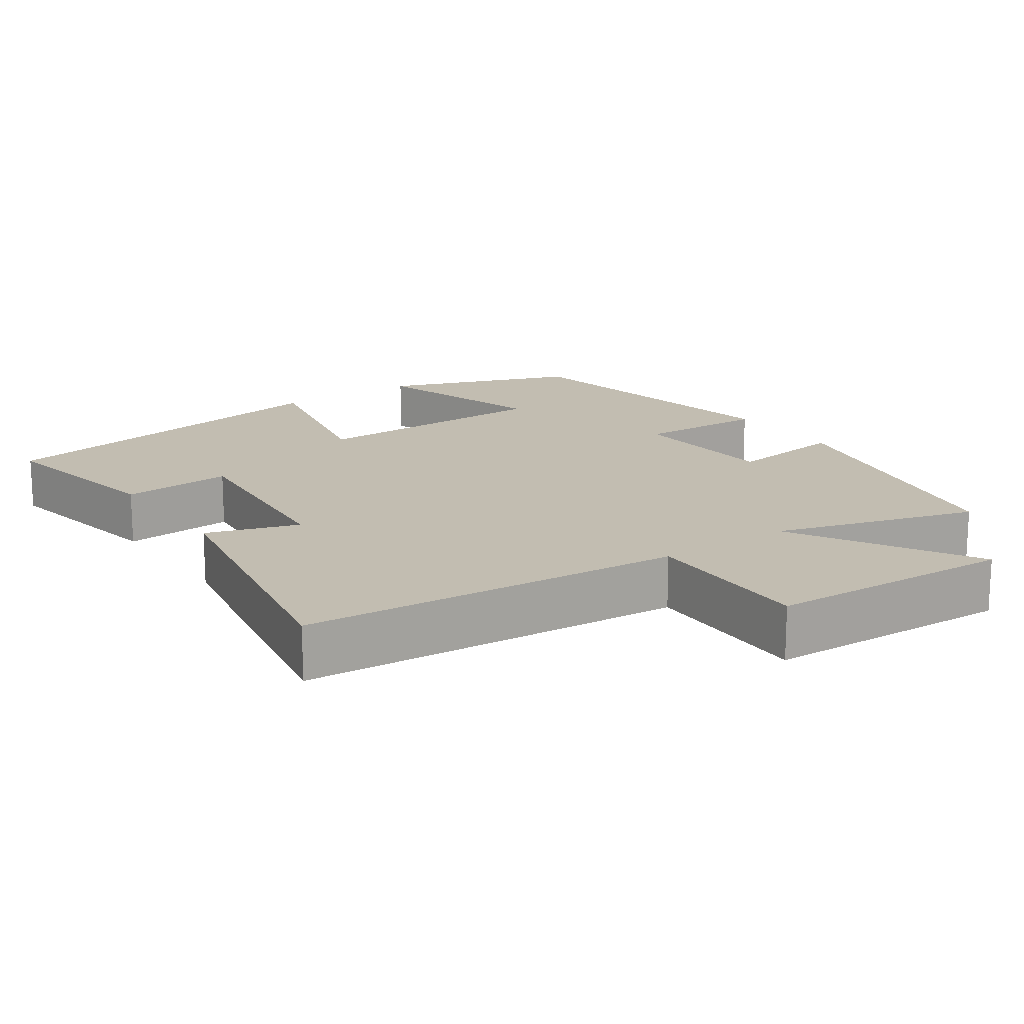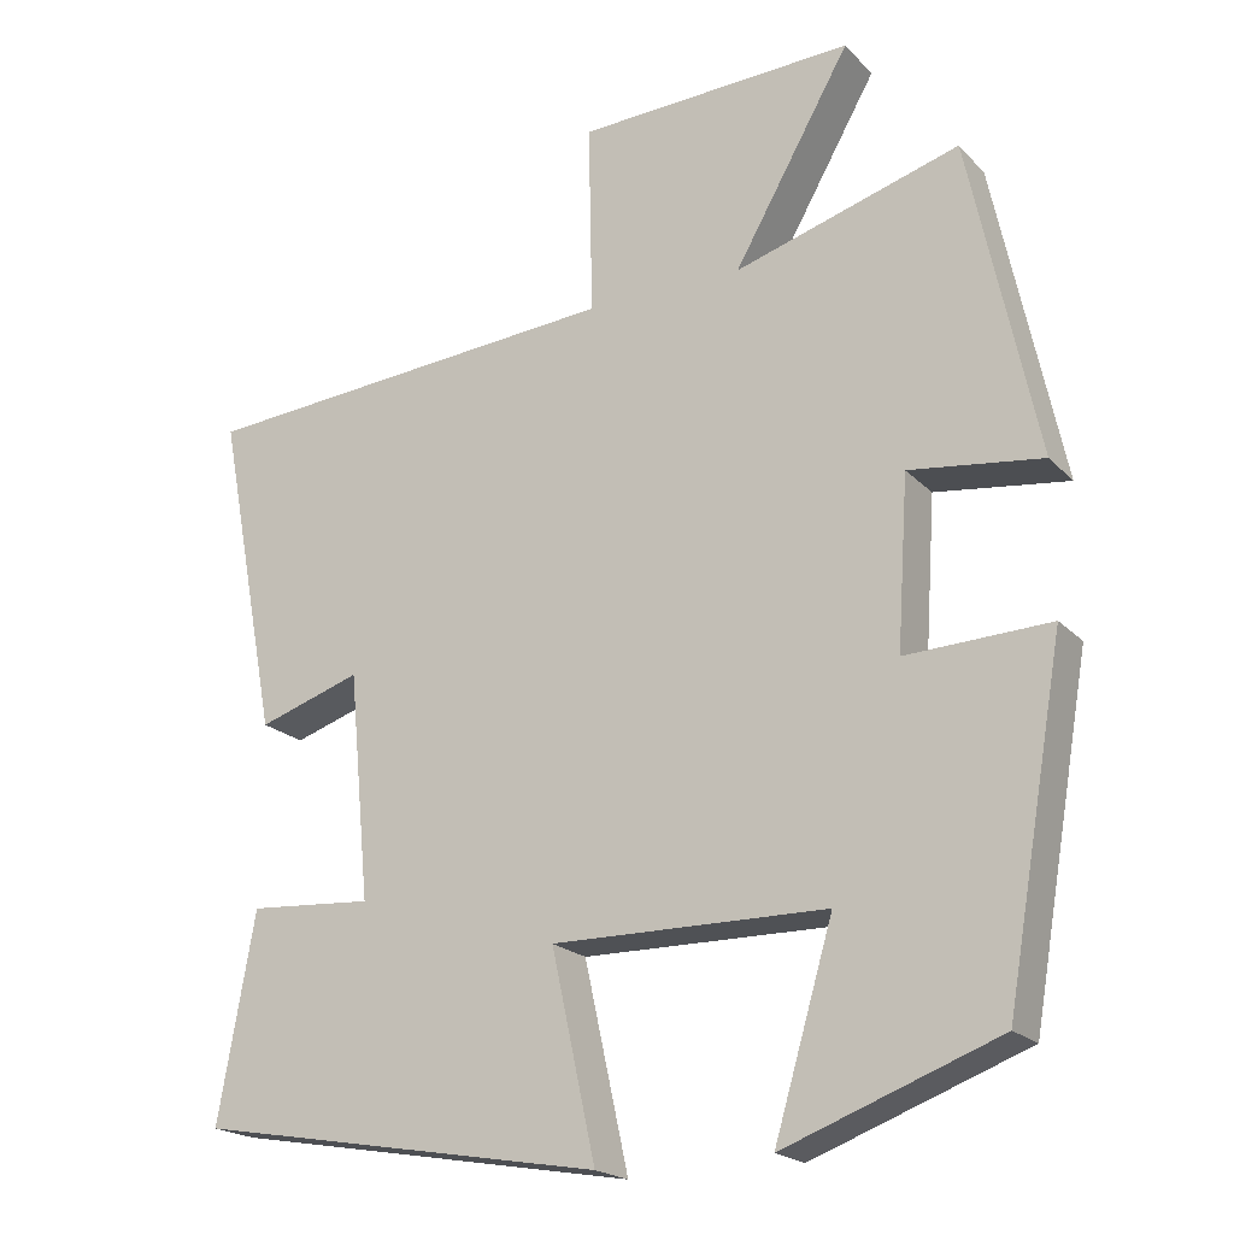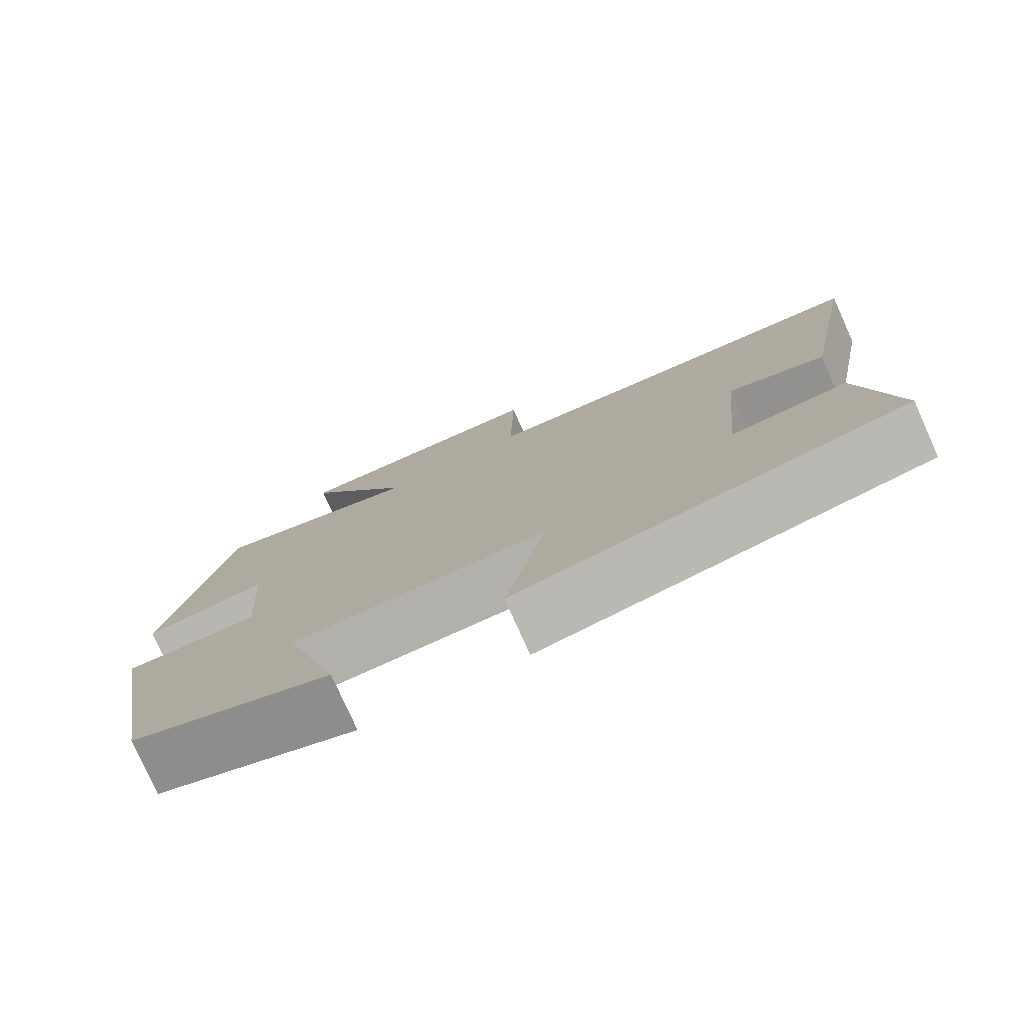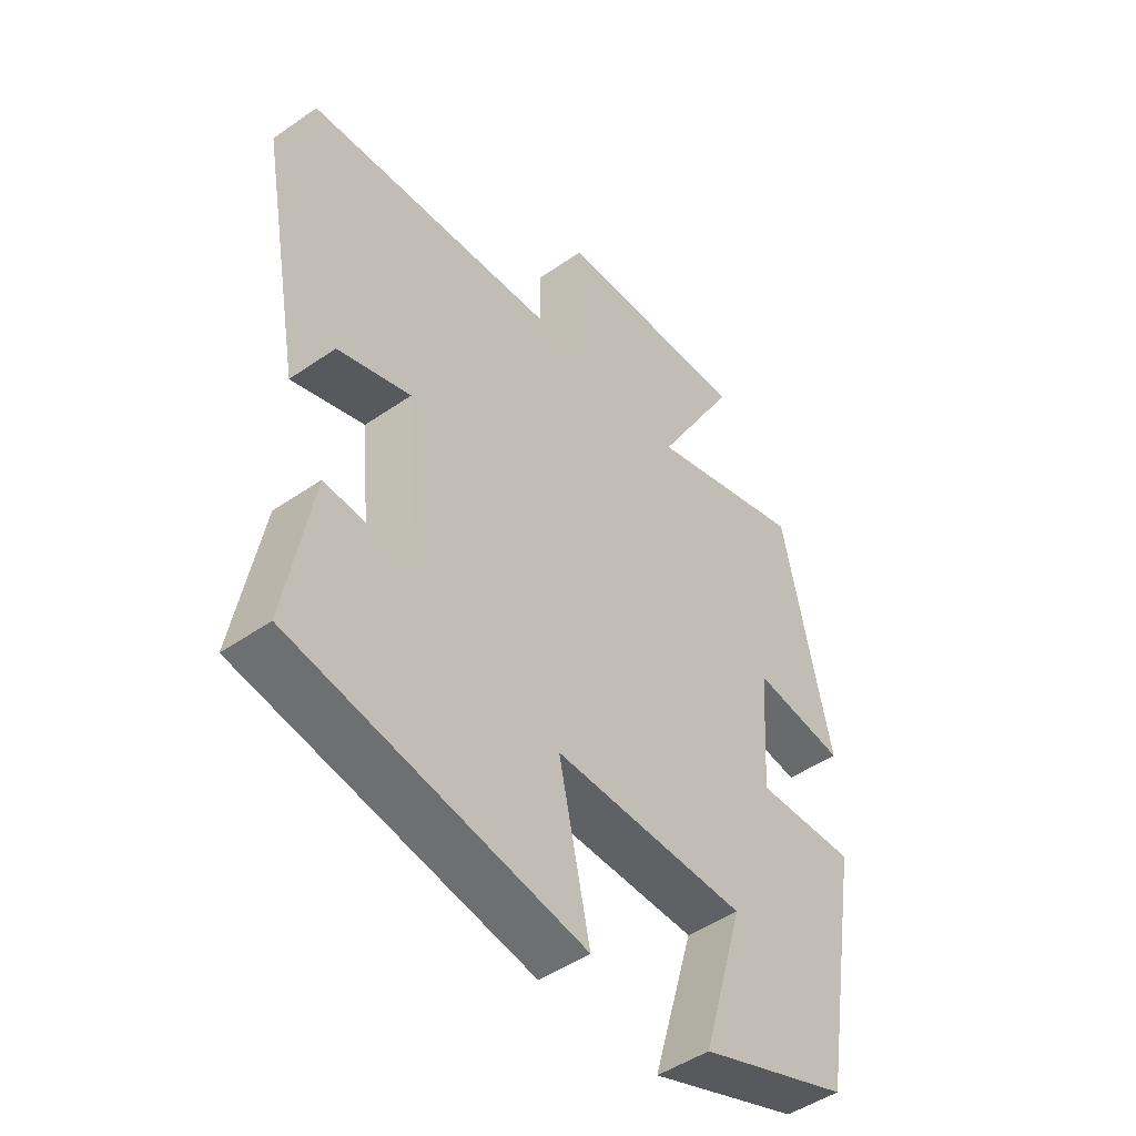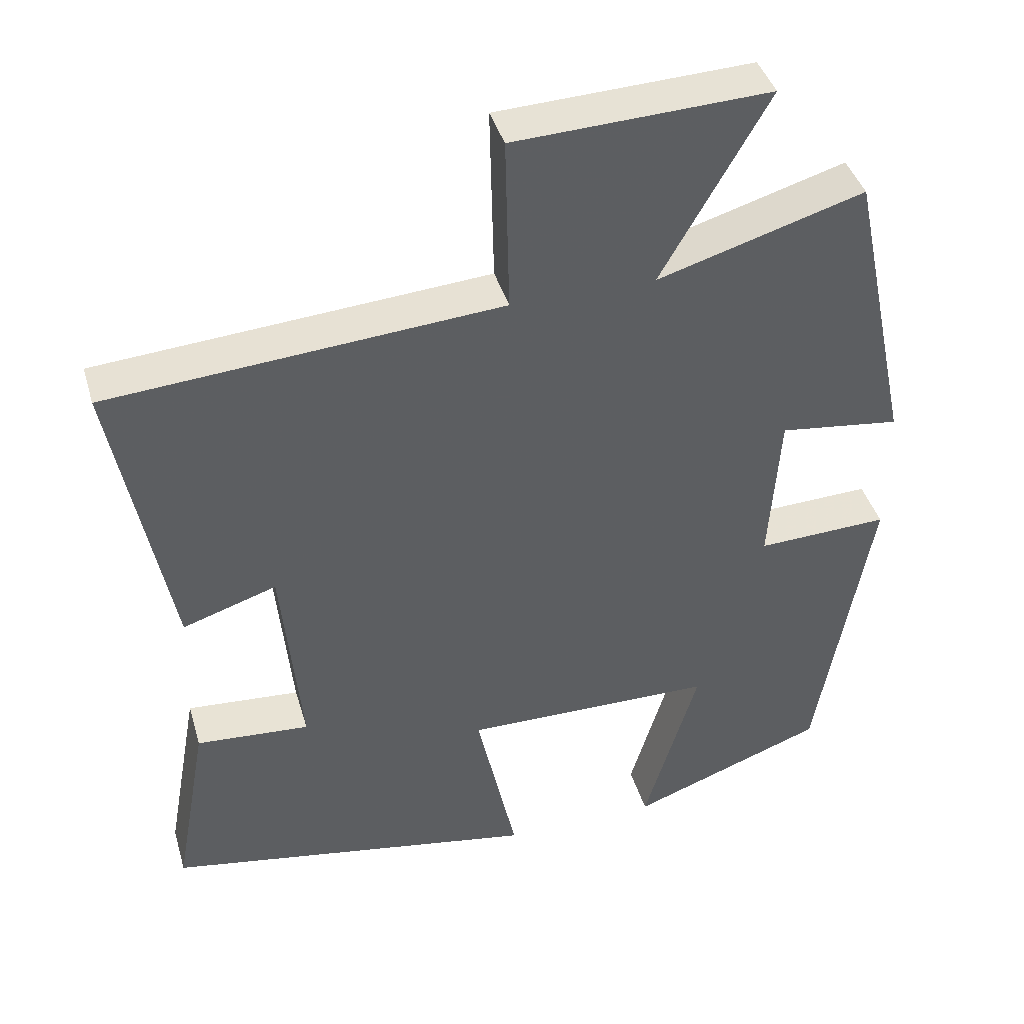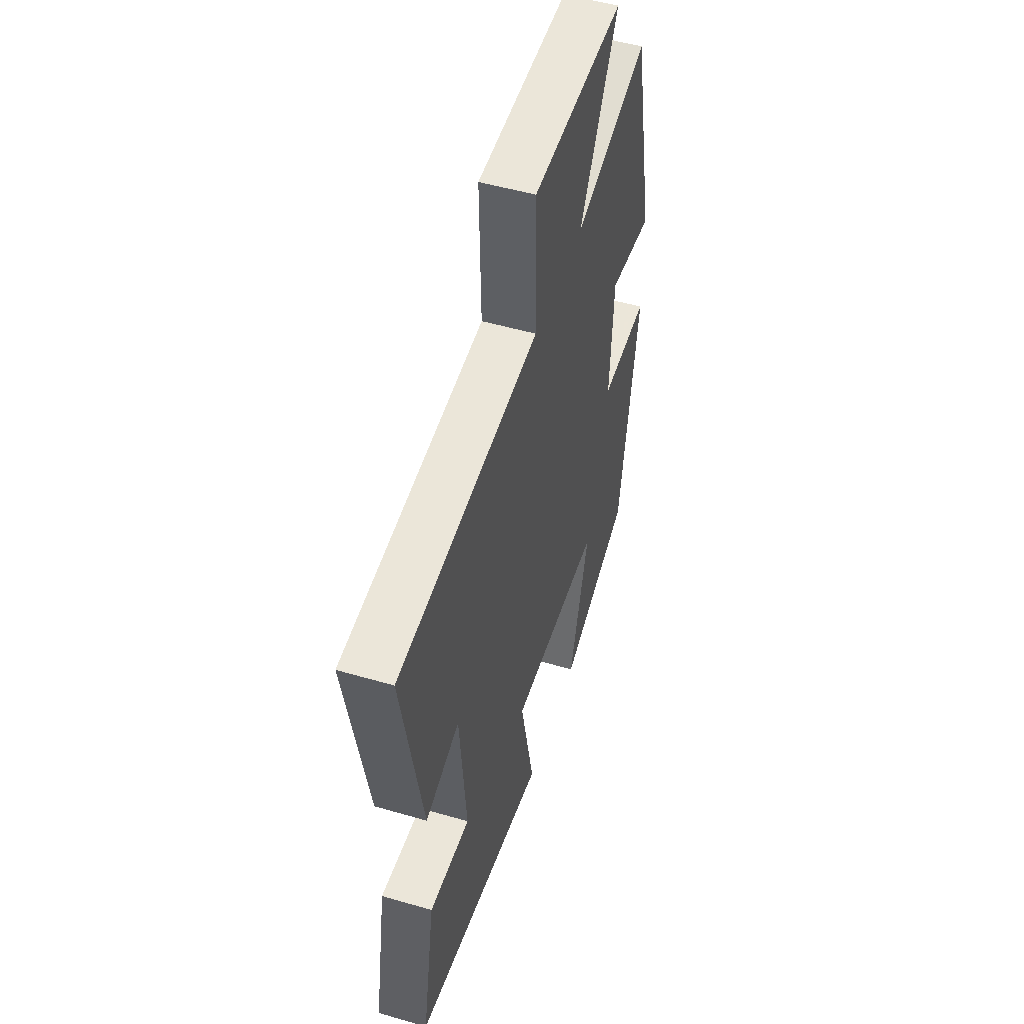
<metadata>
{"format":"obj","ext":"obj","renderer":"f3d","projection":"perspective","resolution":1024,"background":"white","views":[{"elev":16.8,"azim":-34.9,"up":"+Y"},{"elev":-20.3,"azim":30.1,"up":"+Z"},{"elev":-78.1,"azim":-155.8,"up":"+Z"},{"elev":-47.6,"azim":-52.0,"up":"+Z"},{"elev":41.3,"azim":-16.0,"up":"+Z"},{"elev":50.7,"azim":-72.3,"up":"+Z"}]}
</metadata>
<code>
v 0.428 0.07 -0.403
v 0.166 0.07 -0.5
v 0.238 0.07 -0.256
v -0.098 0.07 -0.252
v -0.044 0.07 -0.5
v -0.545 0.07 -0.412
v -0.5 0.07 -0.161
v -0.348 0.07 -0.172
v -0.374 0.07 0.104
v -0.5 0.07 0.063
v -0.575 0.07 0.46
v -0.051 0.07 0.5
v -0.056 0.07 0.736
v 0.284 0.07 0.75
v 0.141 0.07 0.5
v 0.417 0.07 0.582
v 0.5 0.07 0.19
v 0.338 0.07 0.211
v 0.324 0.07 0.003
v 0.5 0.07 0.01
v 0.428 0 -0.403
v 0.166 0 -0.5
v 0.238 0 -0.256
v -0.098 0 -0.252
v -0.044 0 -0.5
v -0.545 0 -0.412
v -0.5 0 -0.161
v -0.348 0 -0.172
v -0.374 0 0.104
v -0.5 0 0.063
v -0.575 0 0.46
v -0.051 0 0.5
v -0.056 0 0.736
v 0.284 0 0.75
v 0.141 0 0.5
v 0.417 0 0.582
v 0.5 0 0.19
v 0.338 0 0.211
v 0.324 0 0.003
v 0.5 0 0.01
f 1 2 3
f 20 1 3
f 19 20 3
f 18 19 3 4
f 15 16 17 18
f 15 18 4
f 12 13 14 15
f 11 12 15
f 10 11 15
f 9 10 15
f 8 9 15 4
f 6 7 8
f 5 6 8
f 4 5 8
f 23 22 21
f 23 21 40
f 23 40 39
f 24 23 39 38
f 38 37 36 35
f 24 38 35
f 35 34 33 32
f 35 32 31
f 35 31 30
f 35 30 29
f 24 35 29 28
f 28 27 26
f 28 26 25
f 28 25 24
f 1 21 22 2
f 2 22 23 3
f 3 23 24 4
f 4 24 25 5
f 5 25 26 6
f 6 26 27 7
f 7 27 28 8
f 8 28 29 9
f 9 29 30 10
f 10 30 31 11
f 11 31 32 12
f 12 32 33 13
f 13 33 34 14
f 14 34 35 15
f 15 35 36 16
f 16 36 37 17
f 17 37 38 18
f 18 38 39 19
f 19 39 40 20
f 20 40 21 1

</code>
